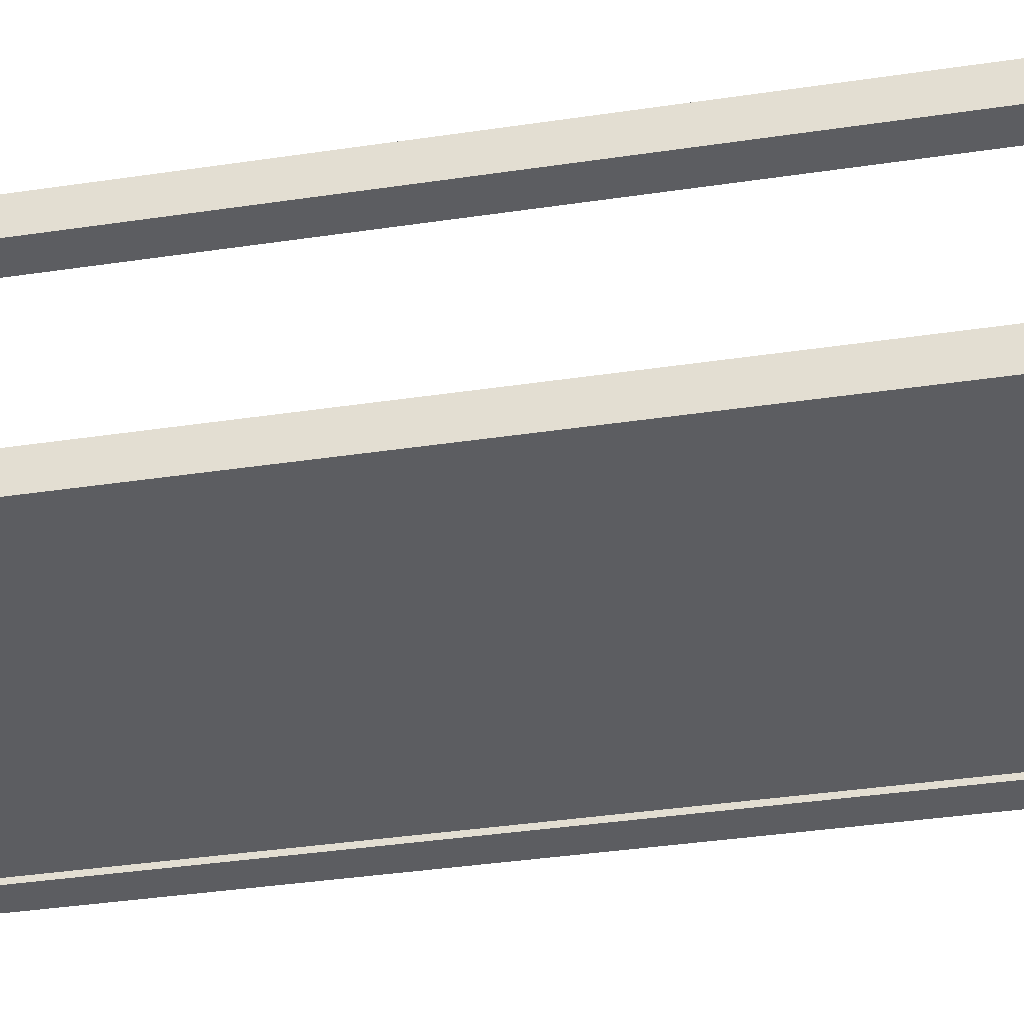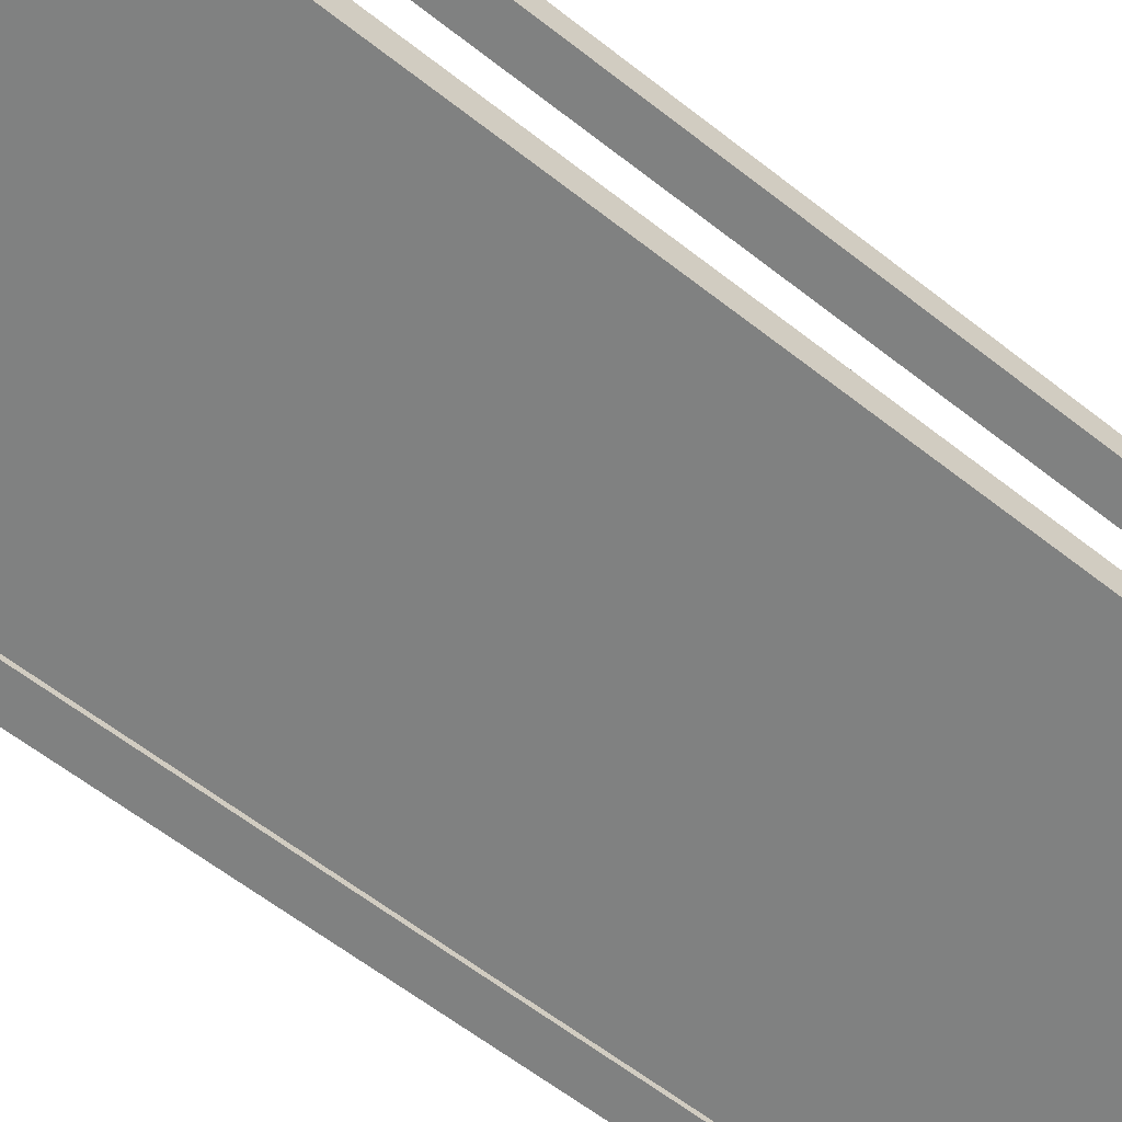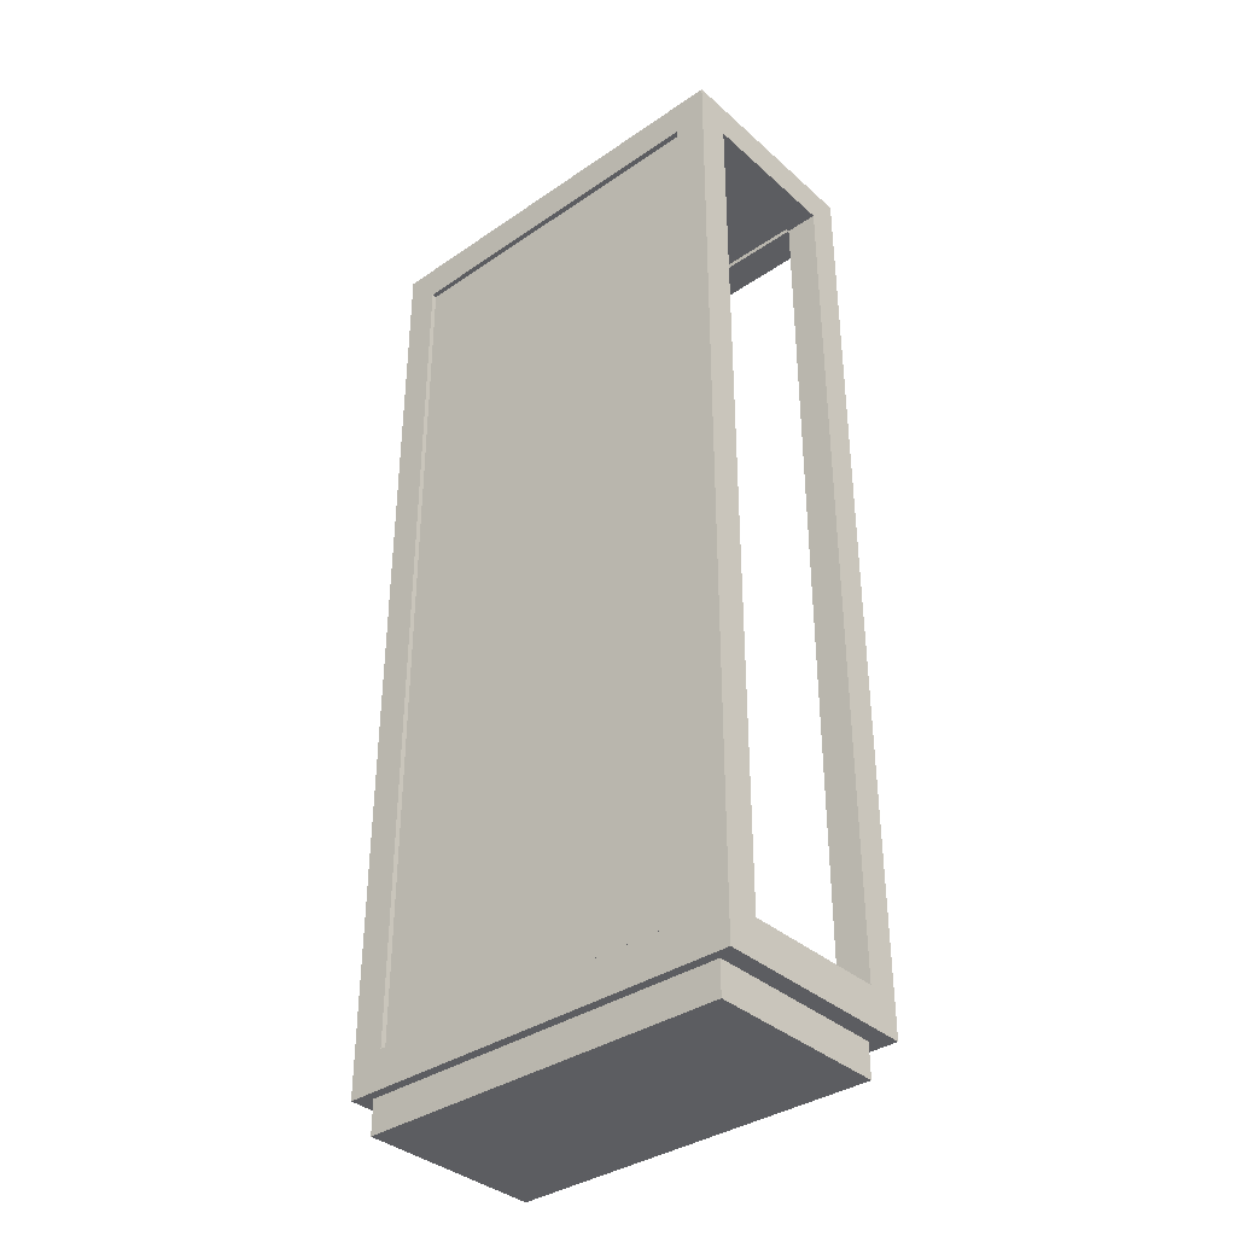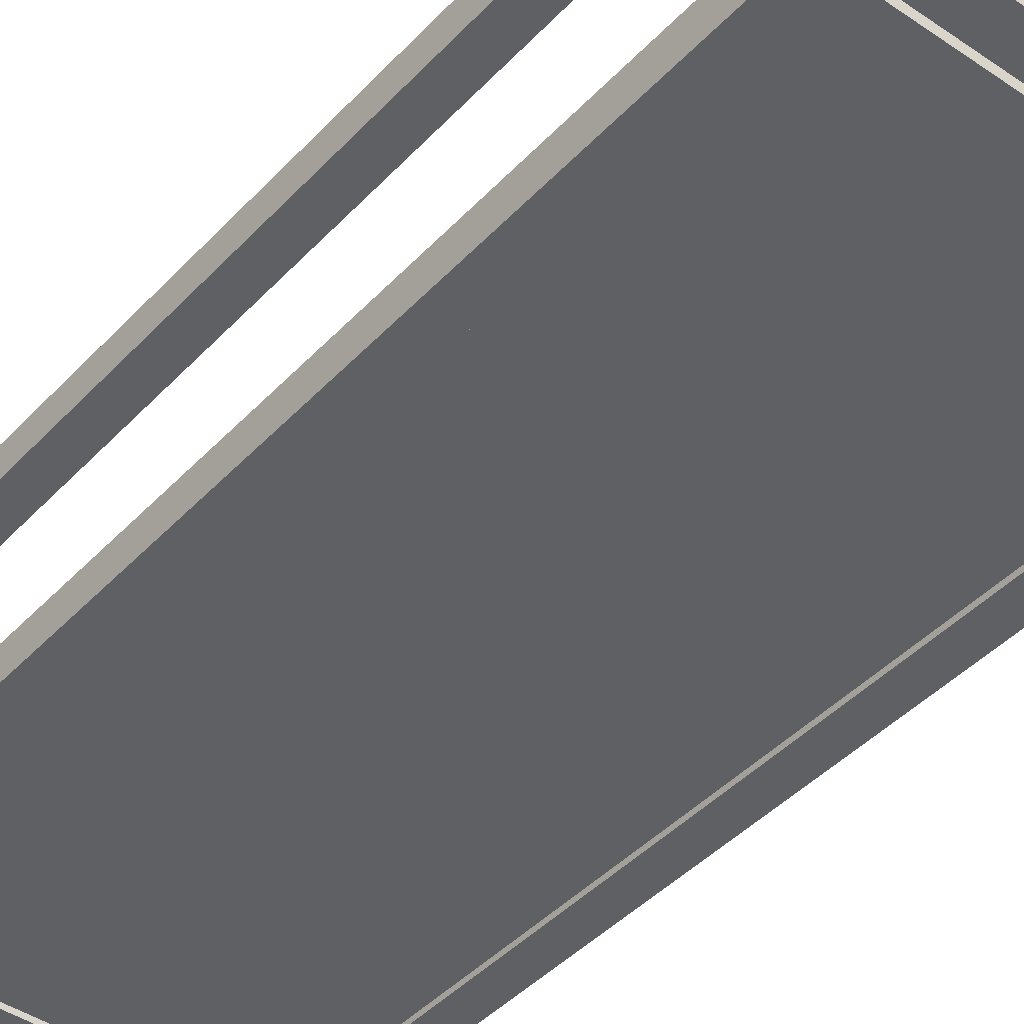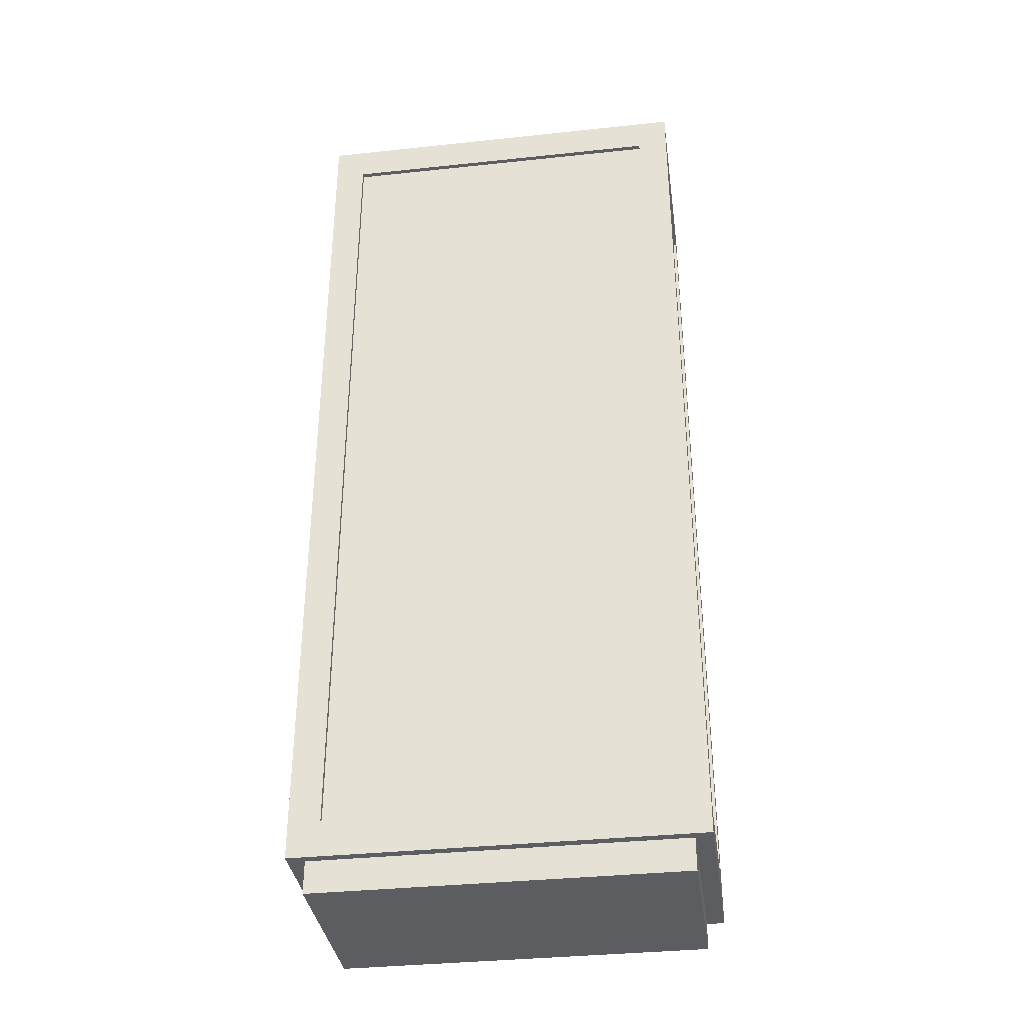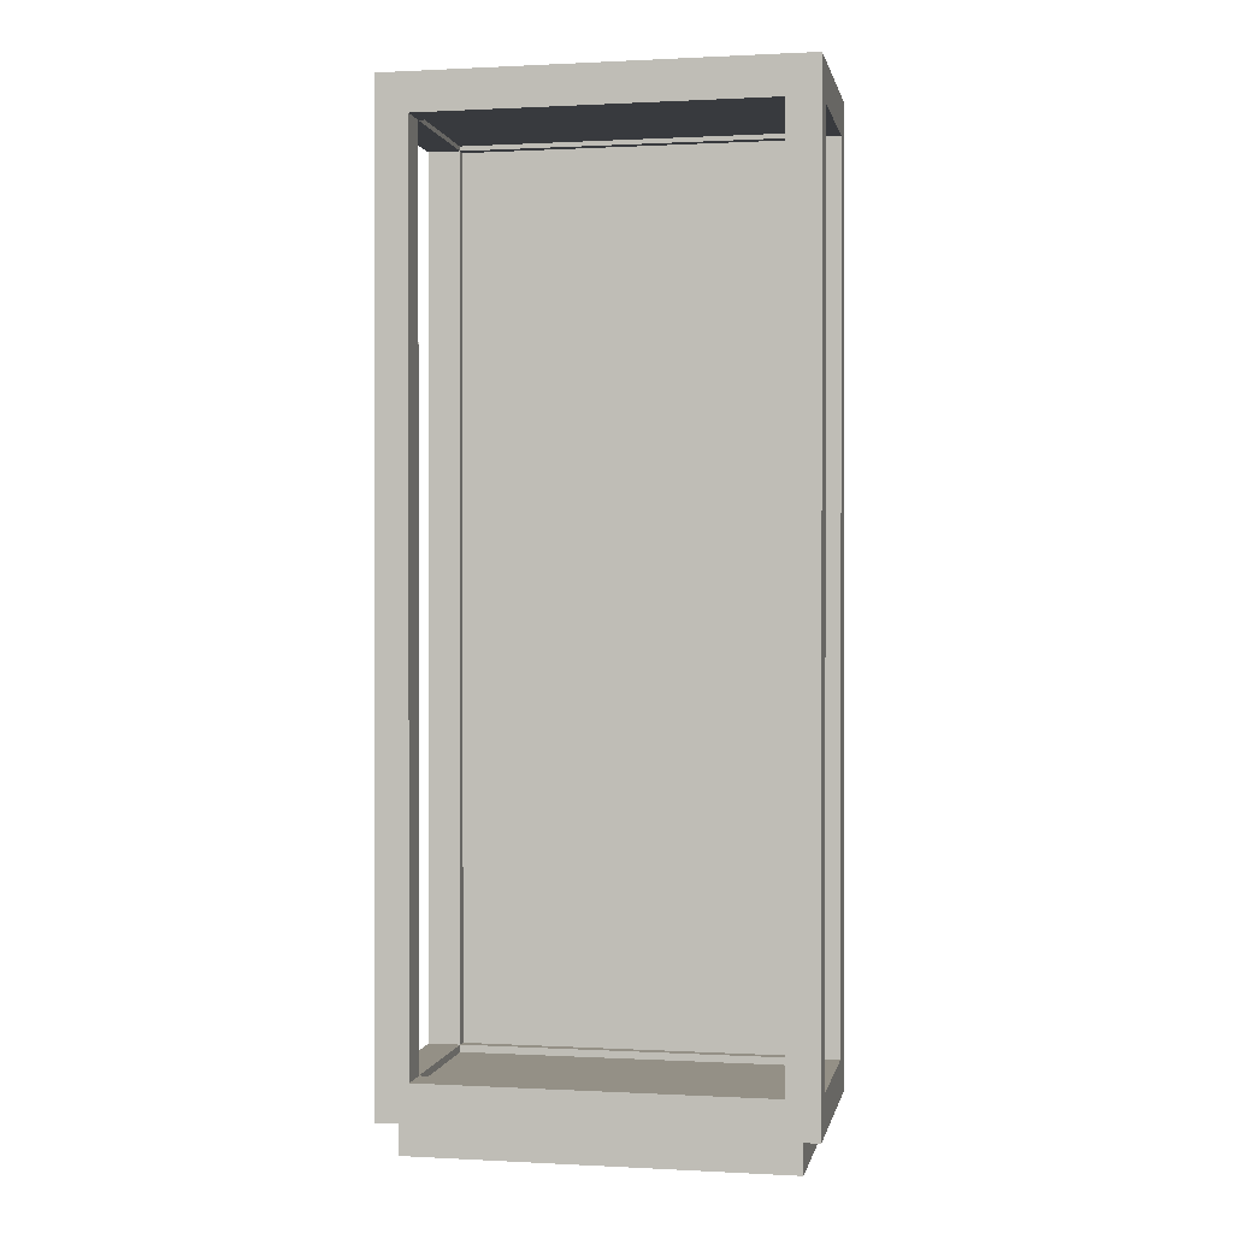
<metadata>
{"format":"obj","ext":"obj","renderer":"f3d","projection":"perspective","resolution":1024,"background":"white","views":[{"elev":-36.5,"azim":101.1,"up":"+Z"},{"elev":-60.3,"azim":51.1,"up":"+Z"},{"elev":-36.7,"azim":-138.6,"up":"+Y"},{"elev":-43.2,"azim":-39.1,"up":"+Z"},{"elev":-35.7,"azim":-172.0,"up":"+Y"},{"elev":0.5,"azim":11.1,"up":"+Y"}]}
</metadata>
<code>
v -57.68 0 60.34
v 57.68 0 60.34
v -57.68 10.31 60.34
v 57.68 10.31 60.34
v -57.68 10.31 2.818
v 57.68 10.31 2.818
v -57.68 0 2.818
v 57.68 0 2.818
v -53.05 295.9 55.29
v 53.05 295.9 55.29
v -53.05 304.9 55.29
v 53.05 304.9 55.29
v -53.05 304.9 9.986
v 53.05 304.9 9.986
v -53.05 295.9 9.986
v 53.05 295.9 9.986
v -53.05 19.71 55.29
v 53.05 19.71 55.29
v -53.05 19.71 9.986
v 53.05 19.71 9.986
v 53.05 294.4 6.773
v 53.05 157.5 6.773
v -53.05 294.4 6.773
v -53.05 157.5 6.773
v -53.05 294.4 1.547
v -53.05 157.5 1.547
v 53.05 294.4 1.547
v 53.05 157.5 1.547
v 53.05 21.94 6.773
v -53.05 21.94 6.773
v -53.05 21.94 1.547
v 53.05 21.94 1.547
v -53.05 294.4 55.29
v -53.05 294.4 9.986
v -53.05 306.1 55.29
v -53.05 306.1 9.986
v -63.04 306.1 55.29
v -63.04 306.1 9.986
v -63.04 294.4 55.29
v -63.04 294.4 9.986
v 53.05 294.4 55.29
v 53.05 294.4 9.986
v 53.05 306.1 55.29
v 53.05 306.1 9.986
v 63.04 306.1 55.29
v 63.04 306.1 9.986
v 63.04 294.4 55.29
v 63.04 294.4 9.986
v -53.05 294.4 9.986
v 53.05 294.4 9.986
v -53.05 306.1 9.986
v 53.05 306.1 9.986
v -53.05 306.1 -1.1e-05
v 53.05 306.1 -1.1e-05
v -53.05 294.4 -1.1e-05
v 53.05 294.4 -1.1e-05
v -53.05 294.4 65.28
v 53.05 294.4 65.28
v -53.05 306.1 65.28
v 53.05 306.1 65.28
v -53.05 306.1 55.29
v 53.05 306.1 55.29
v -53.05 294.4 55.29
v 53.05 294.4 55.29
v -53.05 306.1 65.28
v -53.05 158.2 65.28
v -63.04 306.1 65.28
v -63.04 158.2 65.28
v -63.04 306.1 55.29
v -63.04 158.2 55.29
v -53.05 306.1 55.29
v -53.05 158.2 55.29
v -53.05 10.31 65.28
v -63.04 10.31 65.28
v -63.04 10.31 55.29
v -53.05 10.31 55.29
v -53.05 306.1 9.986
v -53.05 158.2 9.986
v -63.04 306.1 9.986
v -63.04 158.2 9.986
v -63.04 306.1 0
v -63.04 158.2 0
v -53.05 306.1 0
v -53.05 158.2 0
v -53.05 10.31 9.986
v -63.04 10.31 9.986
v -63.04 10.31 0
v -53.05 10.31 0
v 53.05 306.1 9.986
v 53.05 158.2 9.986
v 63.04 306.1 9.986
v 63.04 158.2 9.986
v 63.04 306.1 0
v 63.04 158.2 0
v 53.05 306.1 0
v 53.05 158.2 0
v 53.05 10.31 9.986
v 63.04 10.31 9.986
v 63.04 10.31 0
v 53.05 10.31 0
v 53.05 306.1 65.28
v 53.05 158.2 65.28
v 63.04 306.1 65.28
v 63.04 158.2 65.28
v 63.04 306.1 55.29
v 63.04 158.2 55.29
v 53.05 306.1 55.29
v 53.05 158.2 55.29
v 53.05 10.31 65.28
v 63.04 10.31 65.28
v 63.04 10.31 55.29
v 53.05 10.31 55.29
v -53.05 10.31 9.986
v 53.05 10.31 9.986
v -53.05 21.94 9.986
v 53.05 21.94 9.986
v -53.05 21.94 -1.1e-05
v 53.05 21.94 -1.1e-05
v -53.05 10.31 -1.1e-05
v 53.05 10.31 -1.1e-05
v -53.05 10.31 55.29
v -53.05 10.31 9.986
v -53.05 21.94 55.29
v -53.05 21.94 9.986
v -63.04 21.94 55.29
v -63.04 21.94 9.986
v -63.04 10.31 55.29
v -63.04 10.31 9.986
v -53.05 10.31 65.28
v 53.05 10.31 65.28
v -53.05 21.94 65.28
v 53.05 21.94 65.28
v -53.05 21.94 55.29
v 53.05 21.94 55.29
v -53.05 10.31 55.29
v 53.05 10.31 55.29
v 53.05 10.31 55.29
v 53.05 10.31 9.986
v 53.05 21.94 55.29
v 53.05 21.94 9.986
v 63.04 21.94 55.29
v 63.04 21.94 9.986
v 63.04 10.31 55.29
v 63.04 10.31 9.986
f 1 2 4 3
f 5 6 8 7
f 7 8 2 1
f 2 8 6 4
f 7 1 3 5
f 11 12 14 13
f 15 16 10 9
f 17 18 20 19
f 21 23 24 22
f 25 27 28 26
f 29 22 24 30
f 31 26 28 32
f 33 34 36 35
f 35 36 38 37
f 37 38 40 39
f 39 40 34 33
f 41 43 44 42
f 43 45 46 44
f 45 47 48 46
f 47 41 42 48
f 49 50 52 51
f 51 52 54 53
f 53 54 56 55
f 55 56 50 49
f 57 58 60 59
f 59 60 62 61
f 61 62 64 63
f 63 64 58 57
f 65 67 68 66
f 67 69 70 68
f 69 71 72 70
f 71 65 66 72
f 71 69 67 65
f 73 66 68 74
f 74 68 70 75
f 75 70 72 76
f 76 72 66 73
f 76 73 74 75
f 77 79 80 78
f 79 81 82 80
f 81 83 84 82
f 83 77 78 84
f 83 81 79 77
f 85 78 80 86
f 86 80 82 87
f 87 82 84 88
f 88 84 78 85
f 88 85 86 87
f 89 90 92 91
f 91 92 94 93
f 93 94 96 95
f 95 96 90 89
f 95 89 91 93
f 97 98 92 90
f 98 99 94 92
f 99 100 96 94
f 100 97 90 96
f 100 99 98 97
f 101 102 104 103
f 103 104 106 105
f 105 106 108 107
f 107 108 102 101
f 107 101 103 105
f 109 110 104 102
f 110 111 106 104
f 111 112 108 106
f 112 109 102 108
f 112 111 110 109
f 113 114 116 115
f 115 116 118 117
f 117 118 120 119
f 119 120 114 113
f 121 122 124 123
f 123 124 126 125
f 125 126 128 127
f 127 128 122 121
f 129 130 132 131
f 131 132 134 133
f 133 134 136 135
f 135 136 130 129
f 137 139 140 138
f 139 141 142 140
f 141 143 144 142
f 143 137 138 144

</code>
